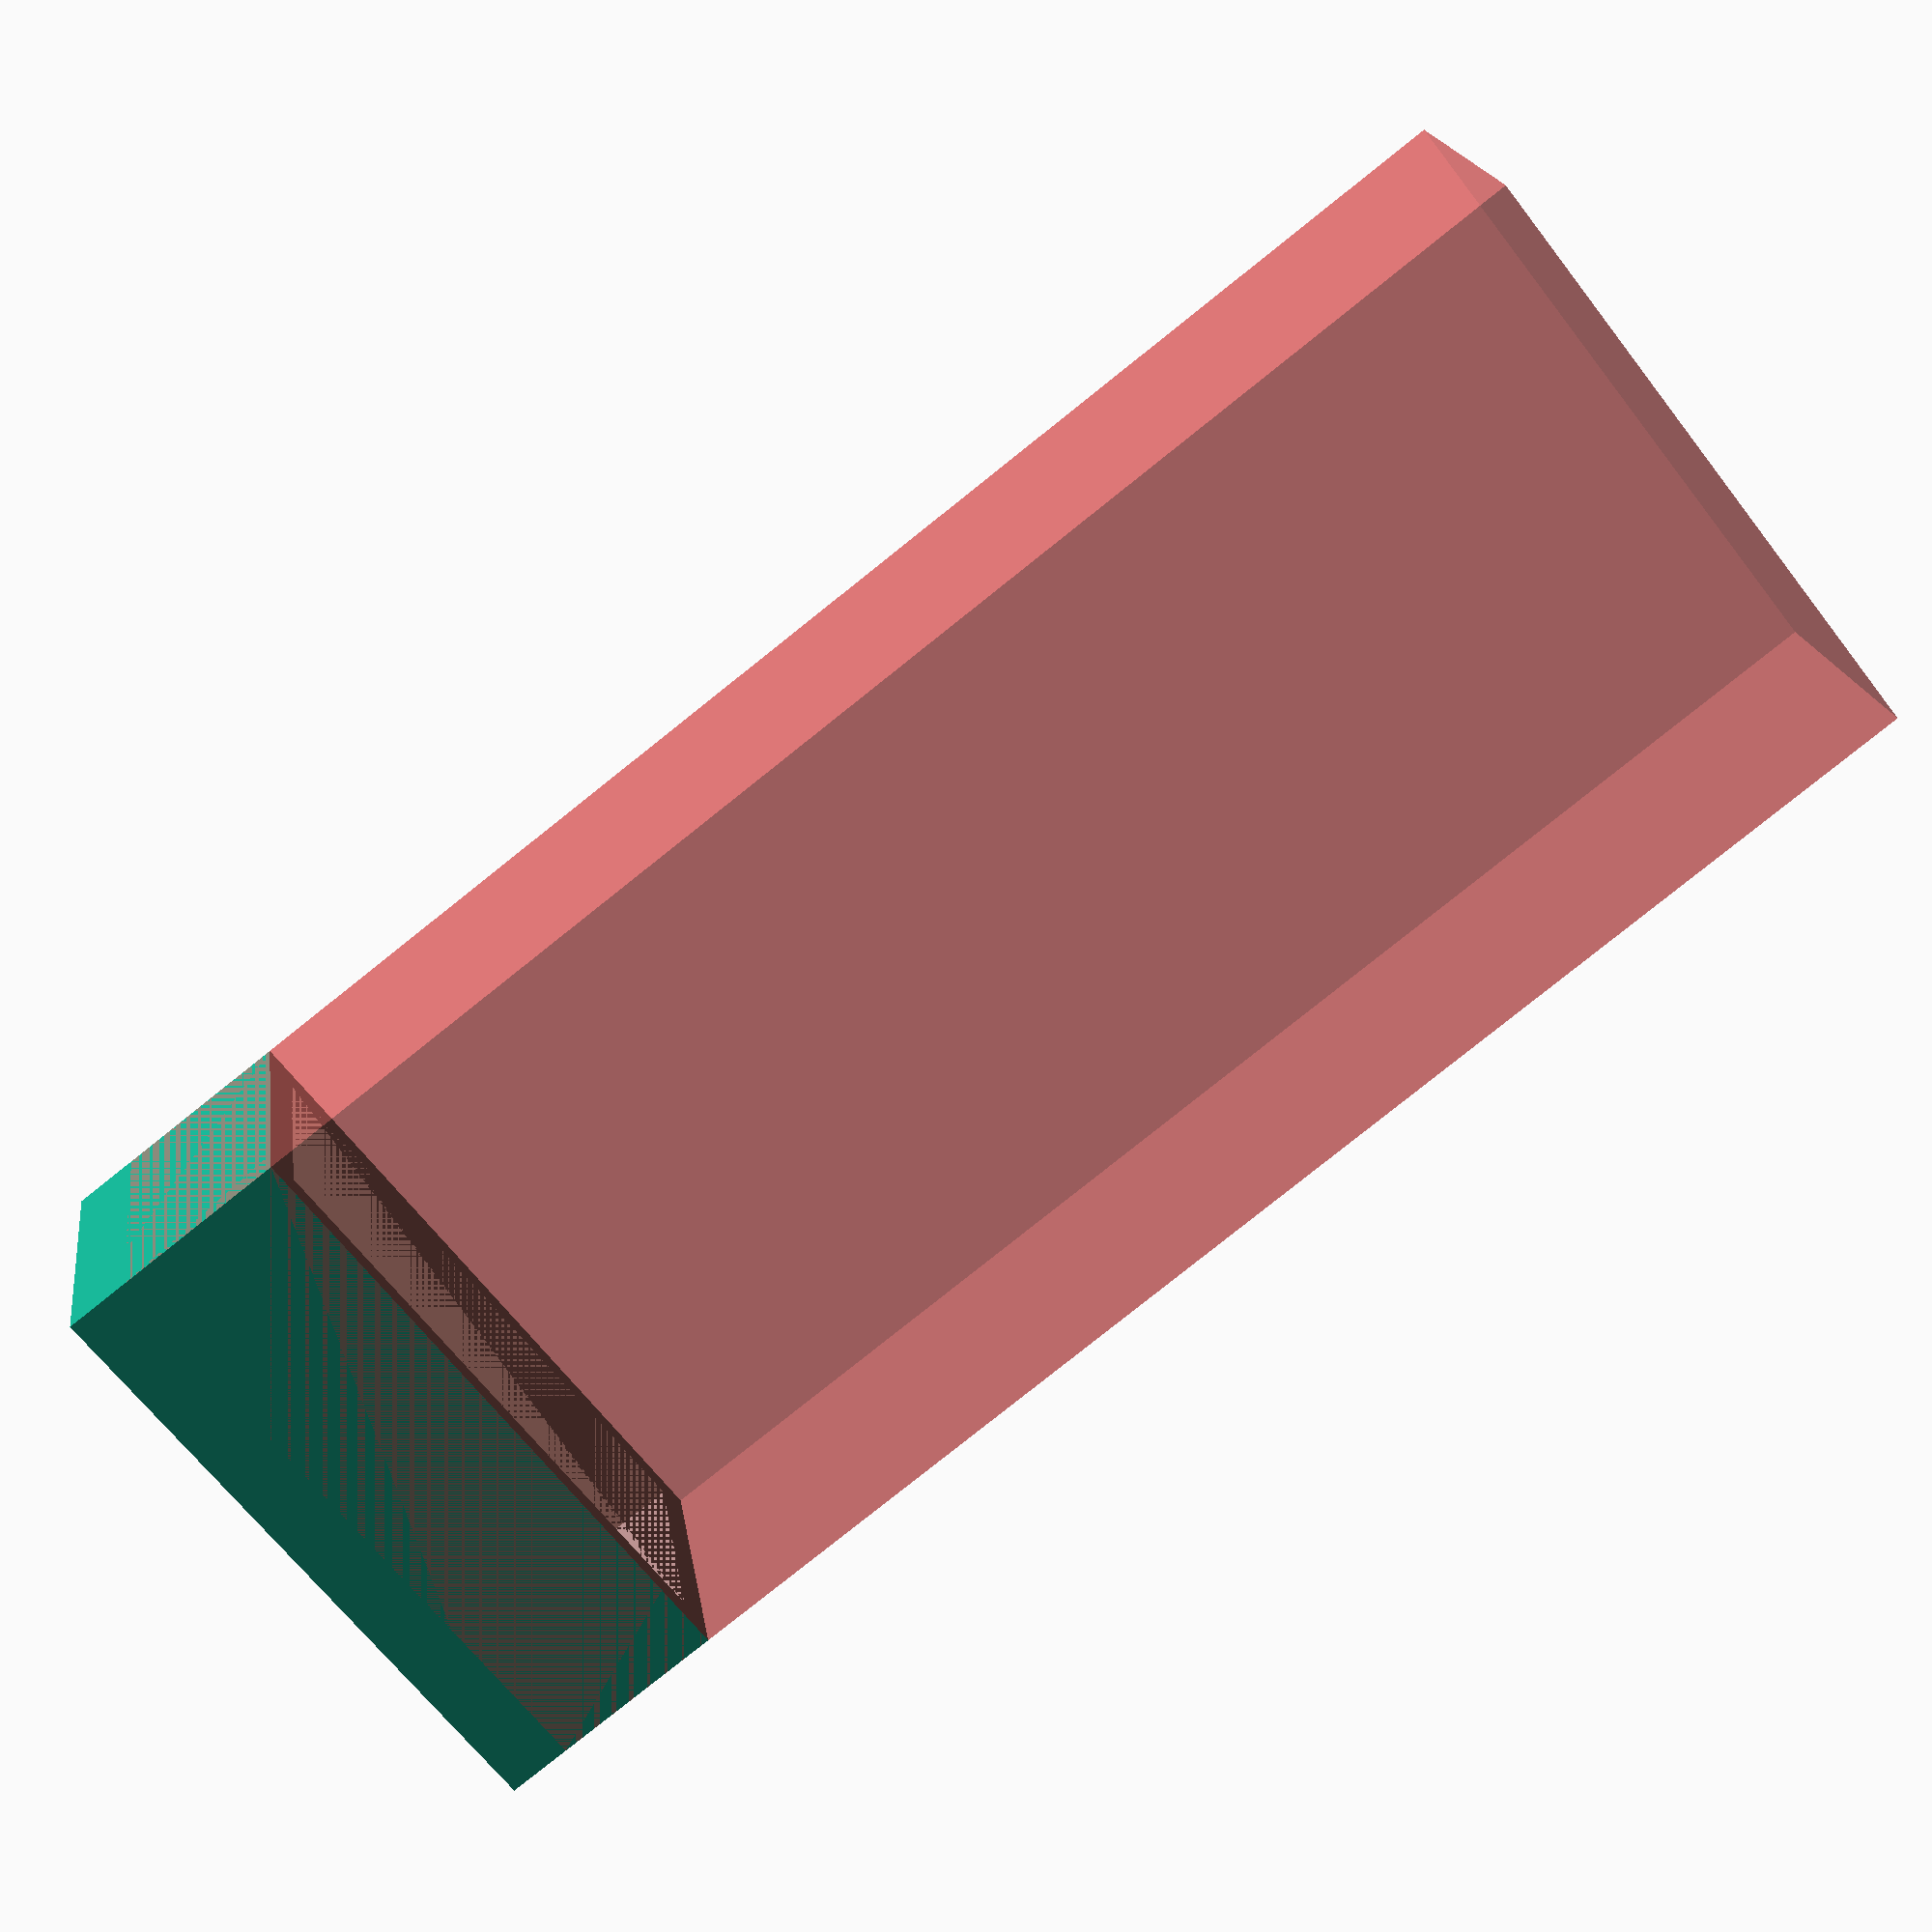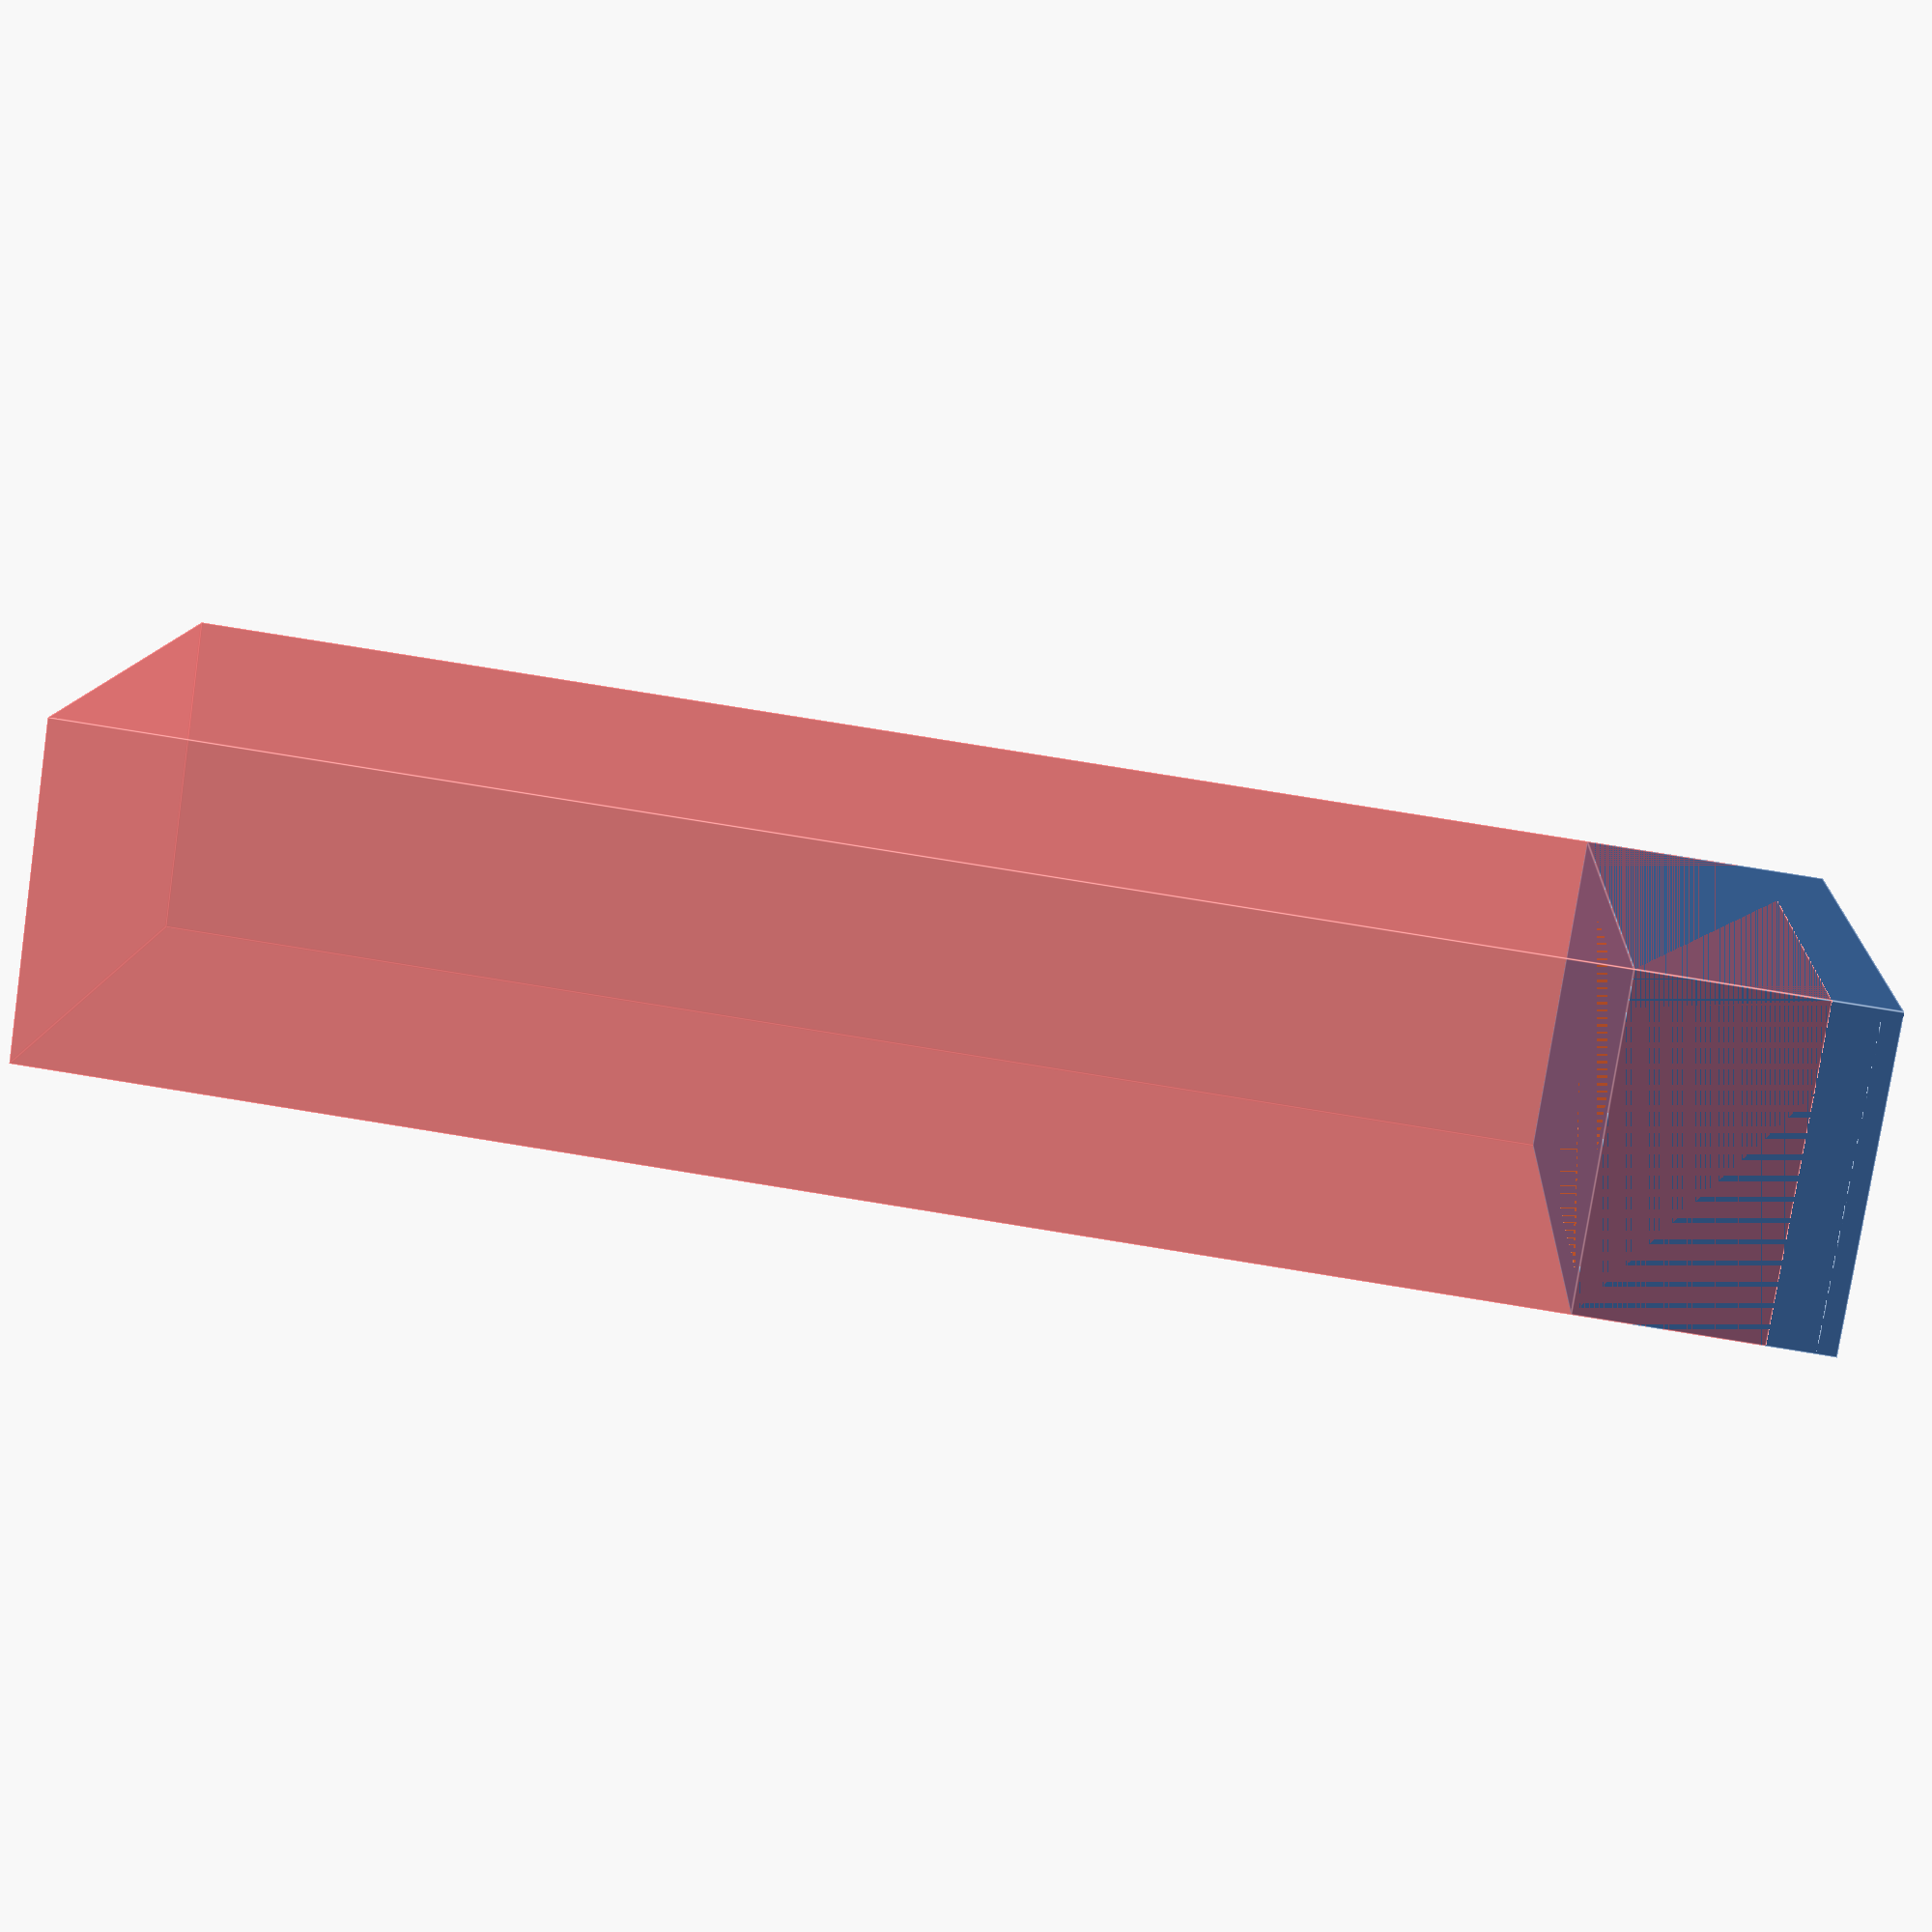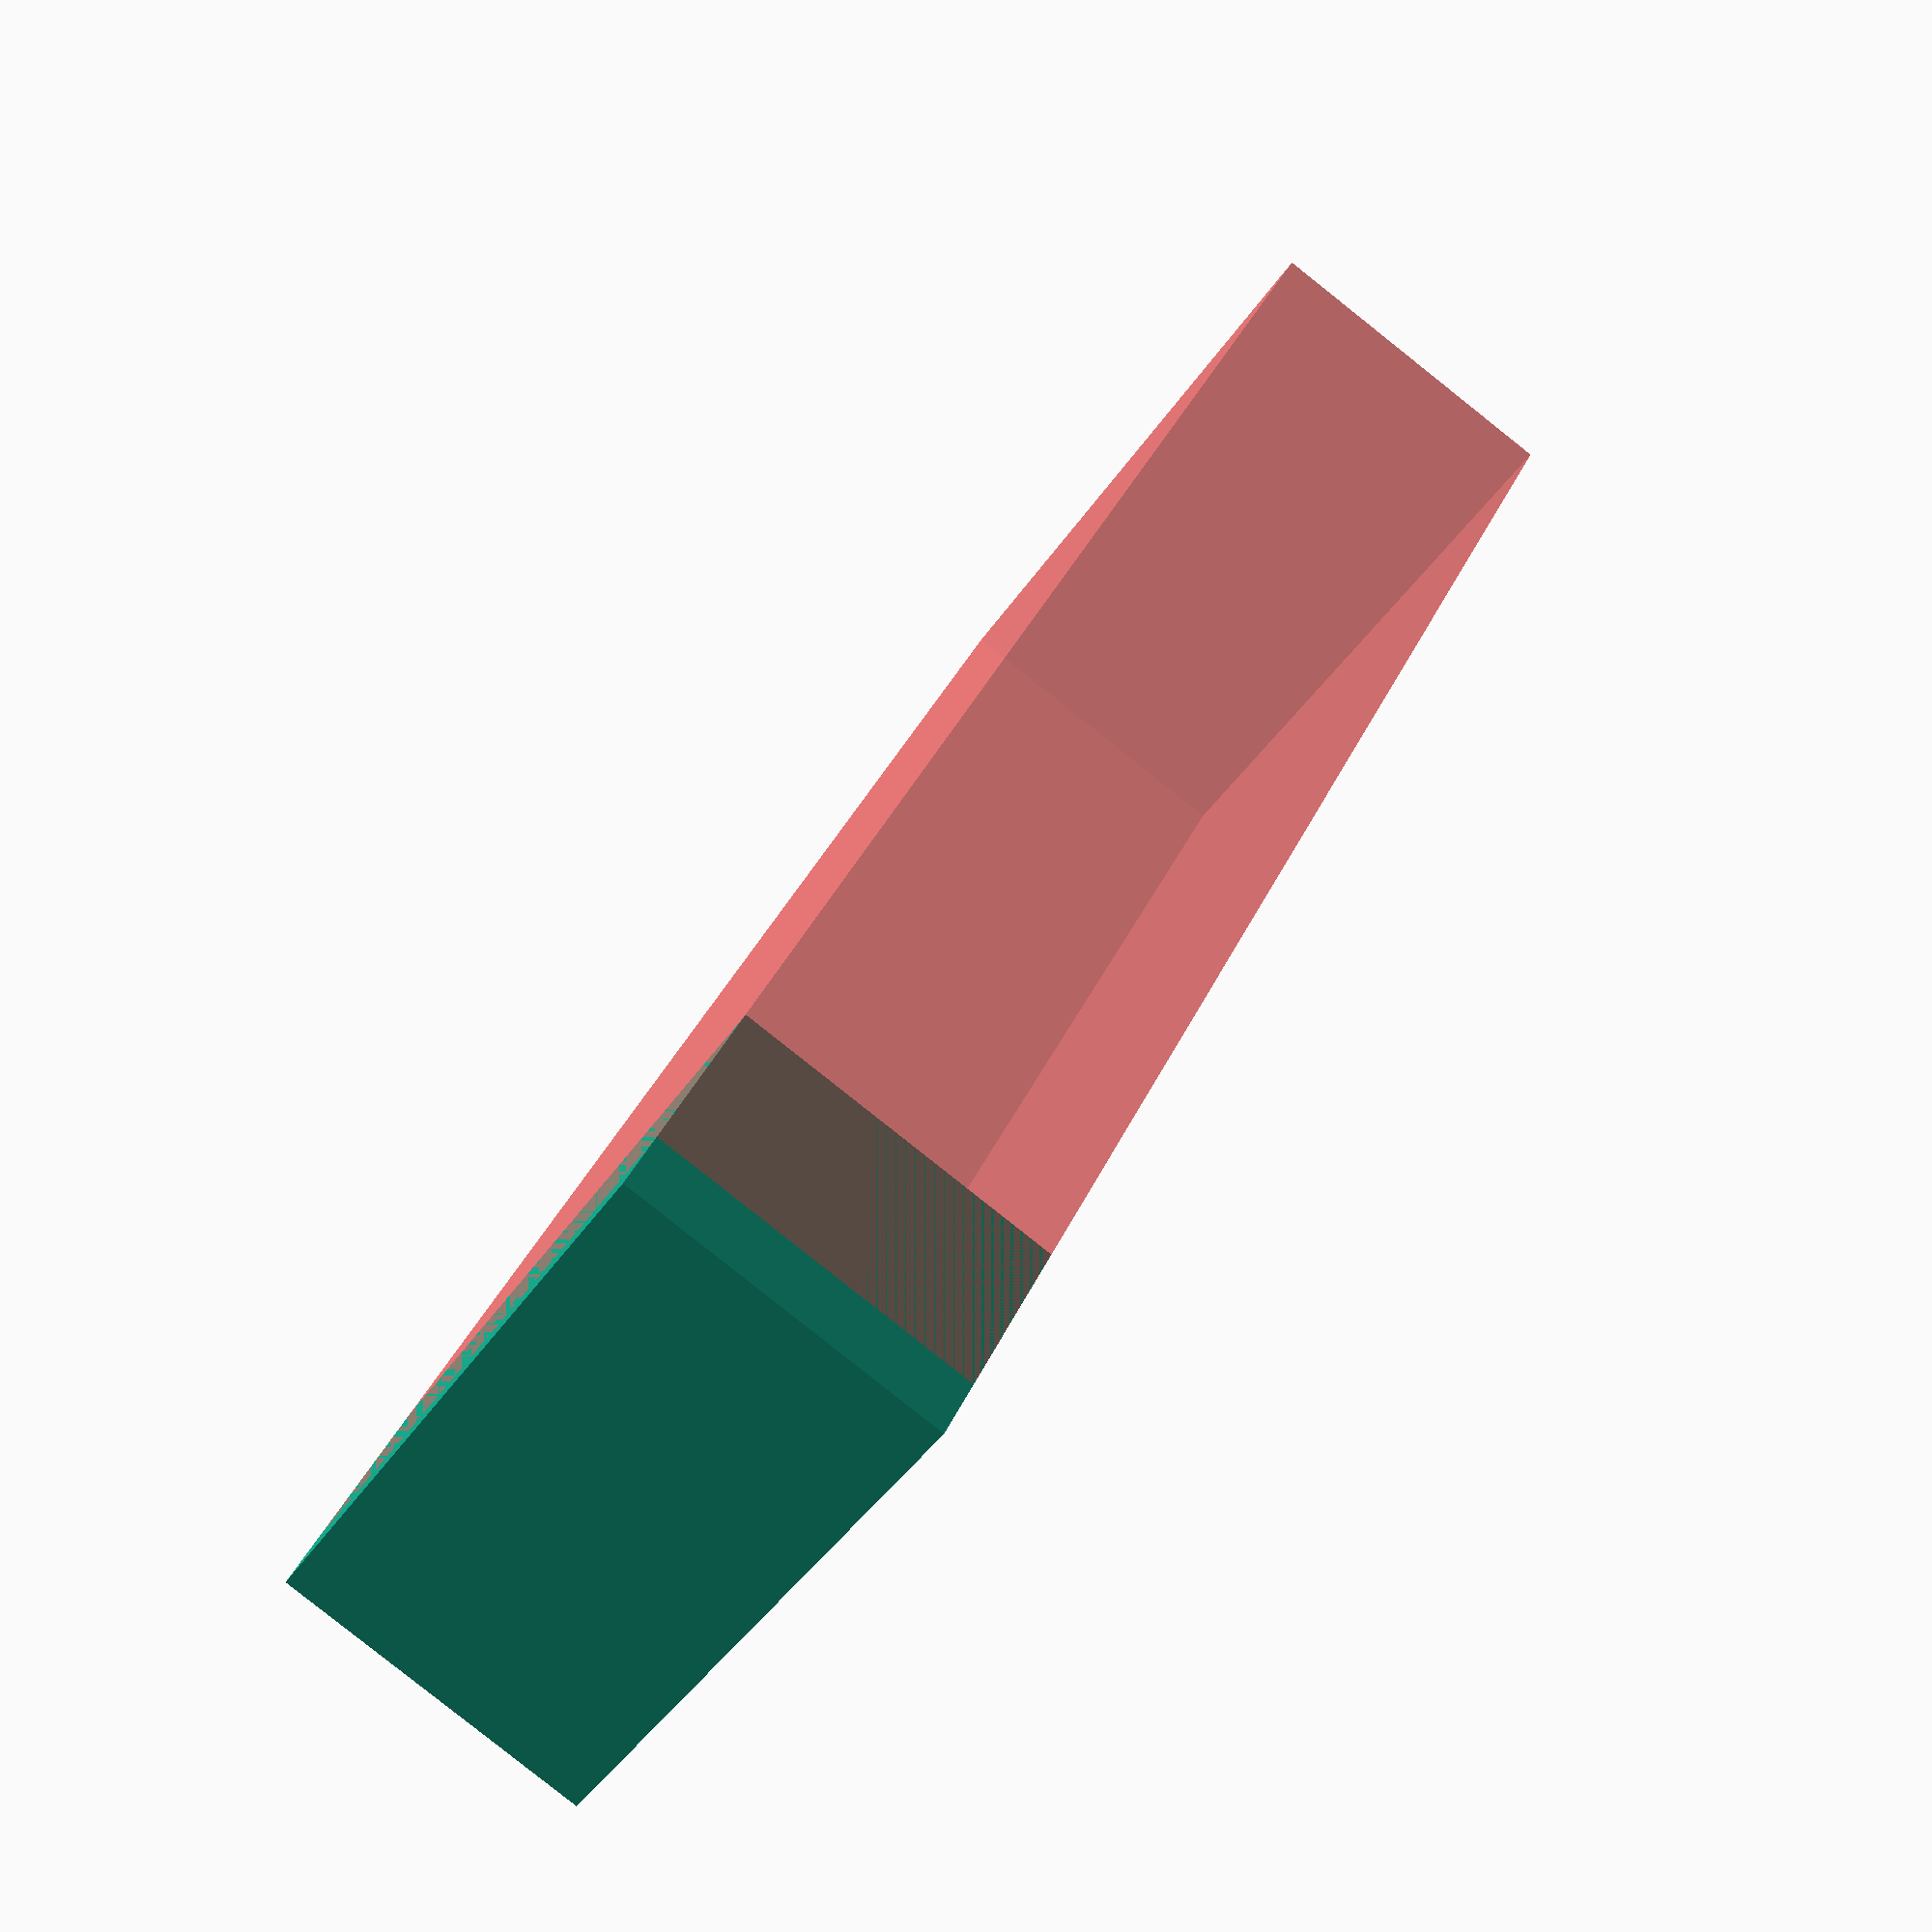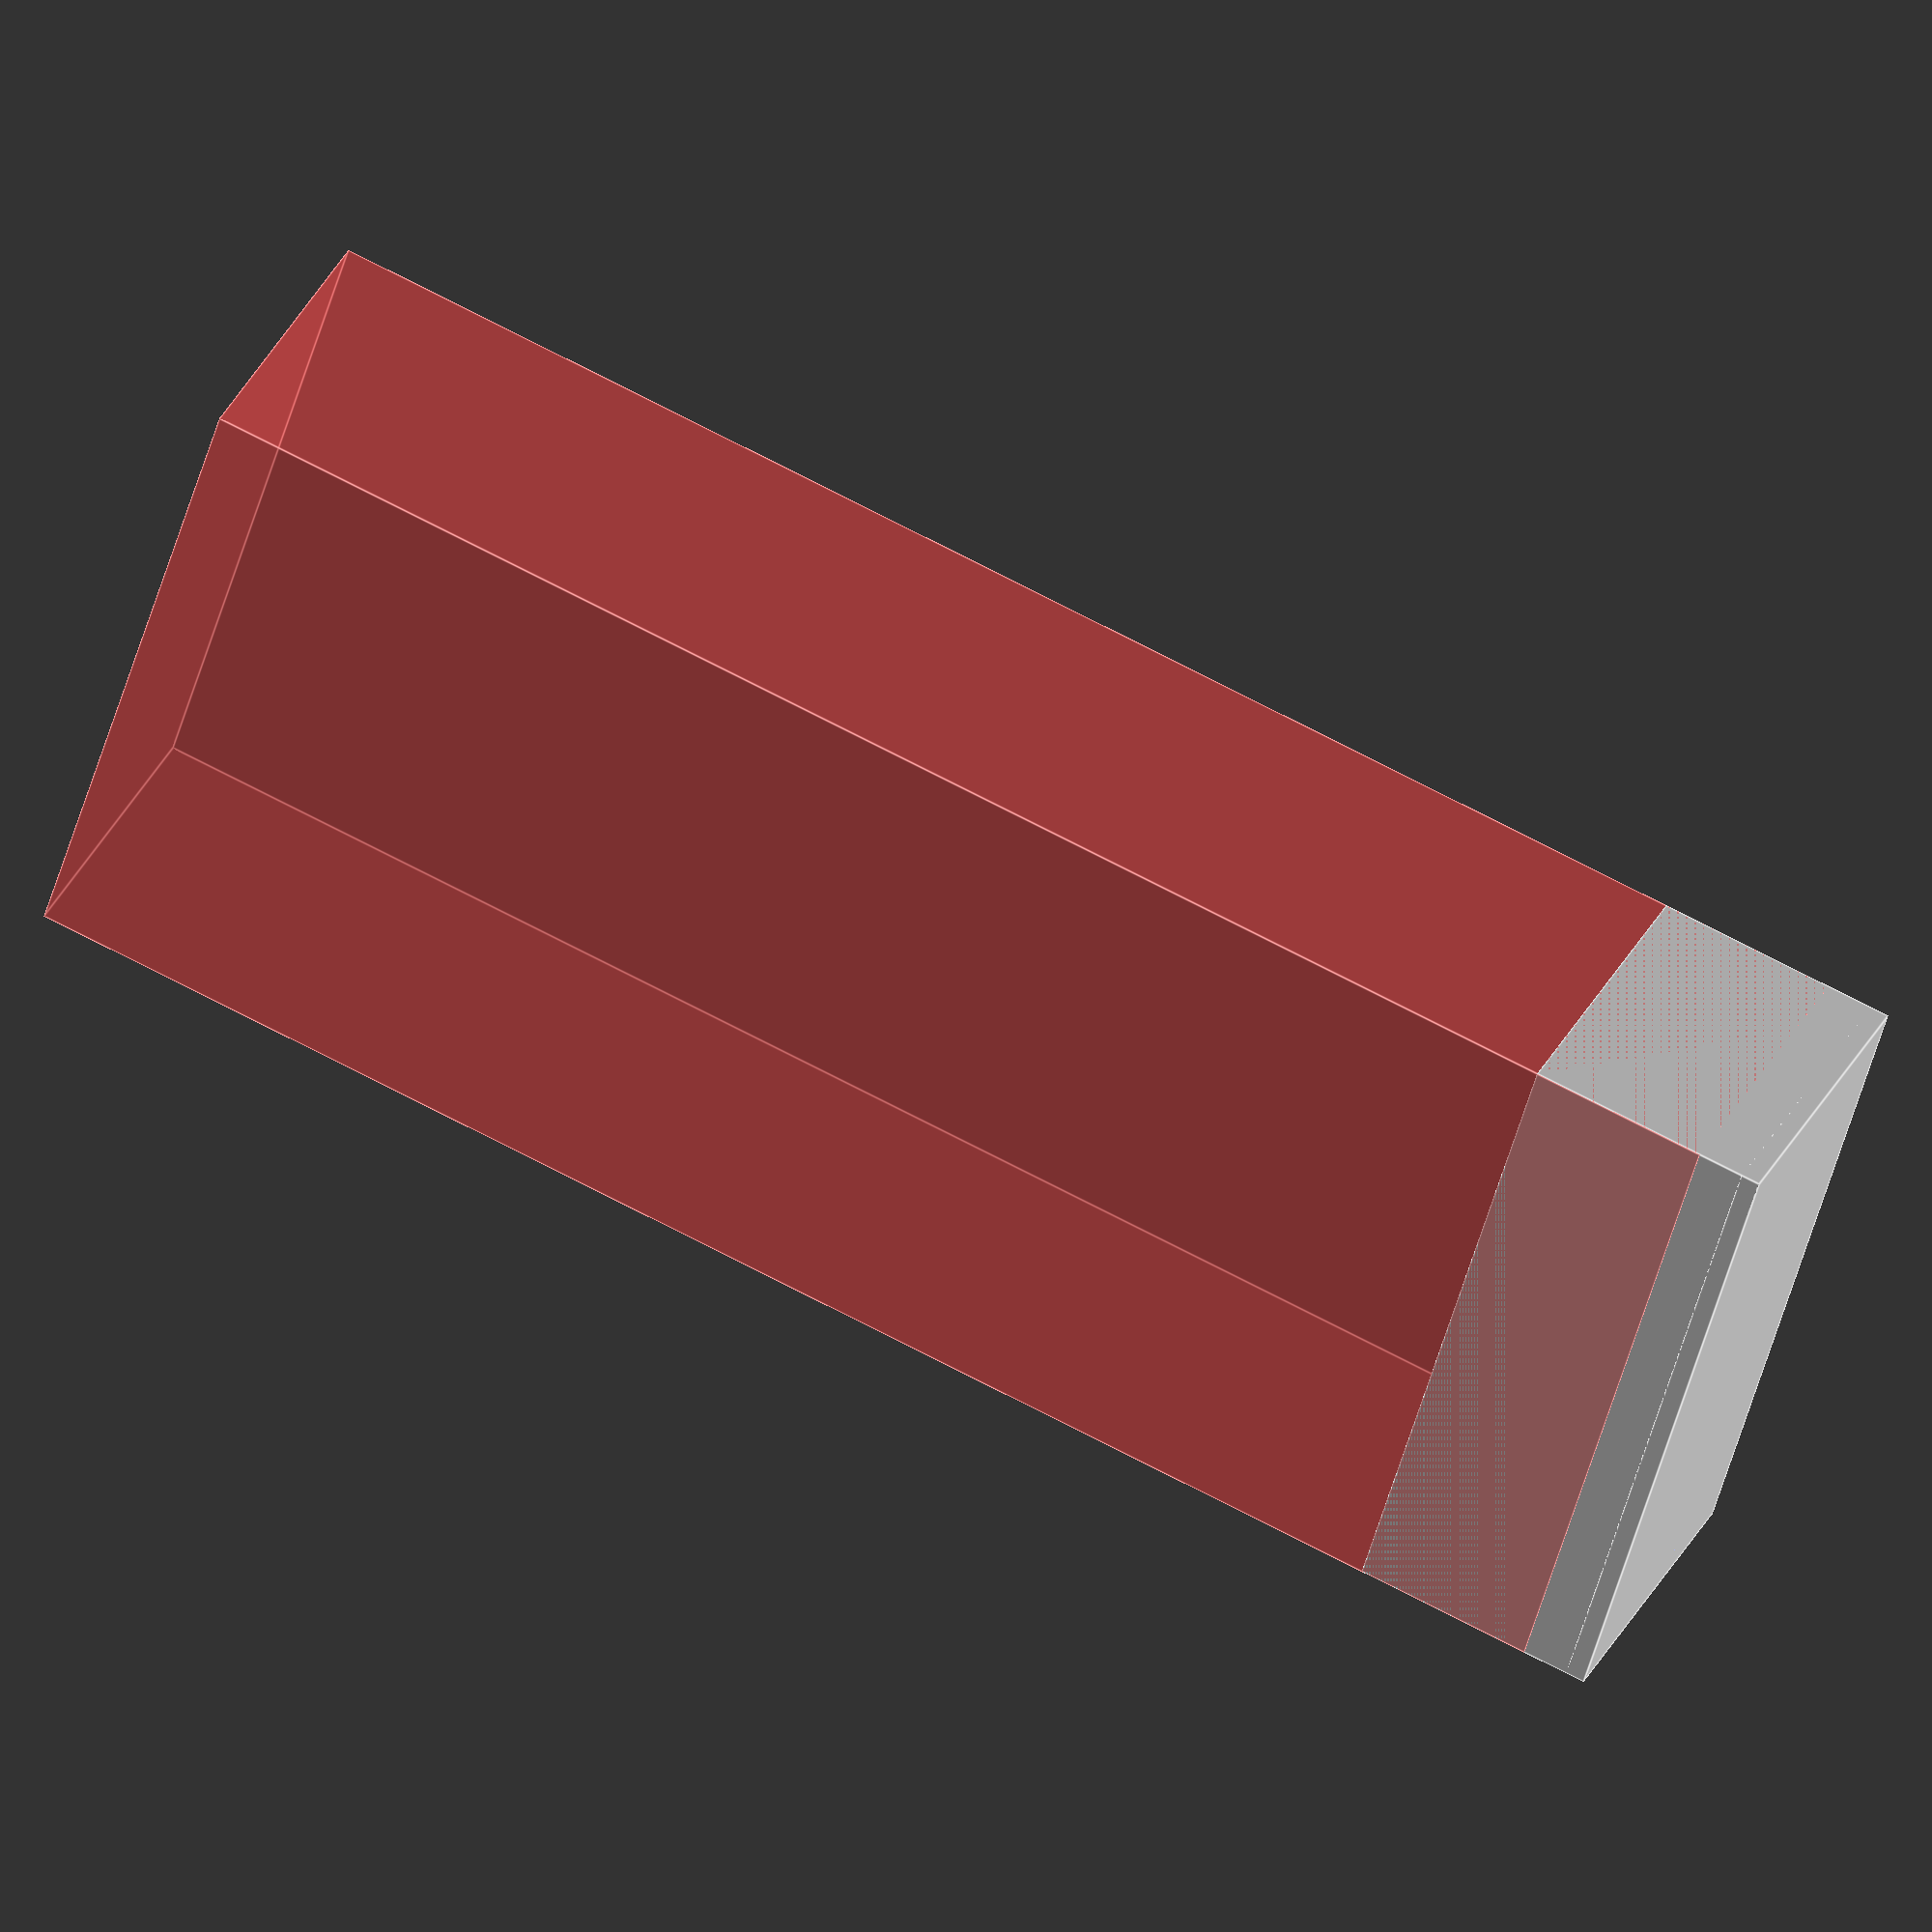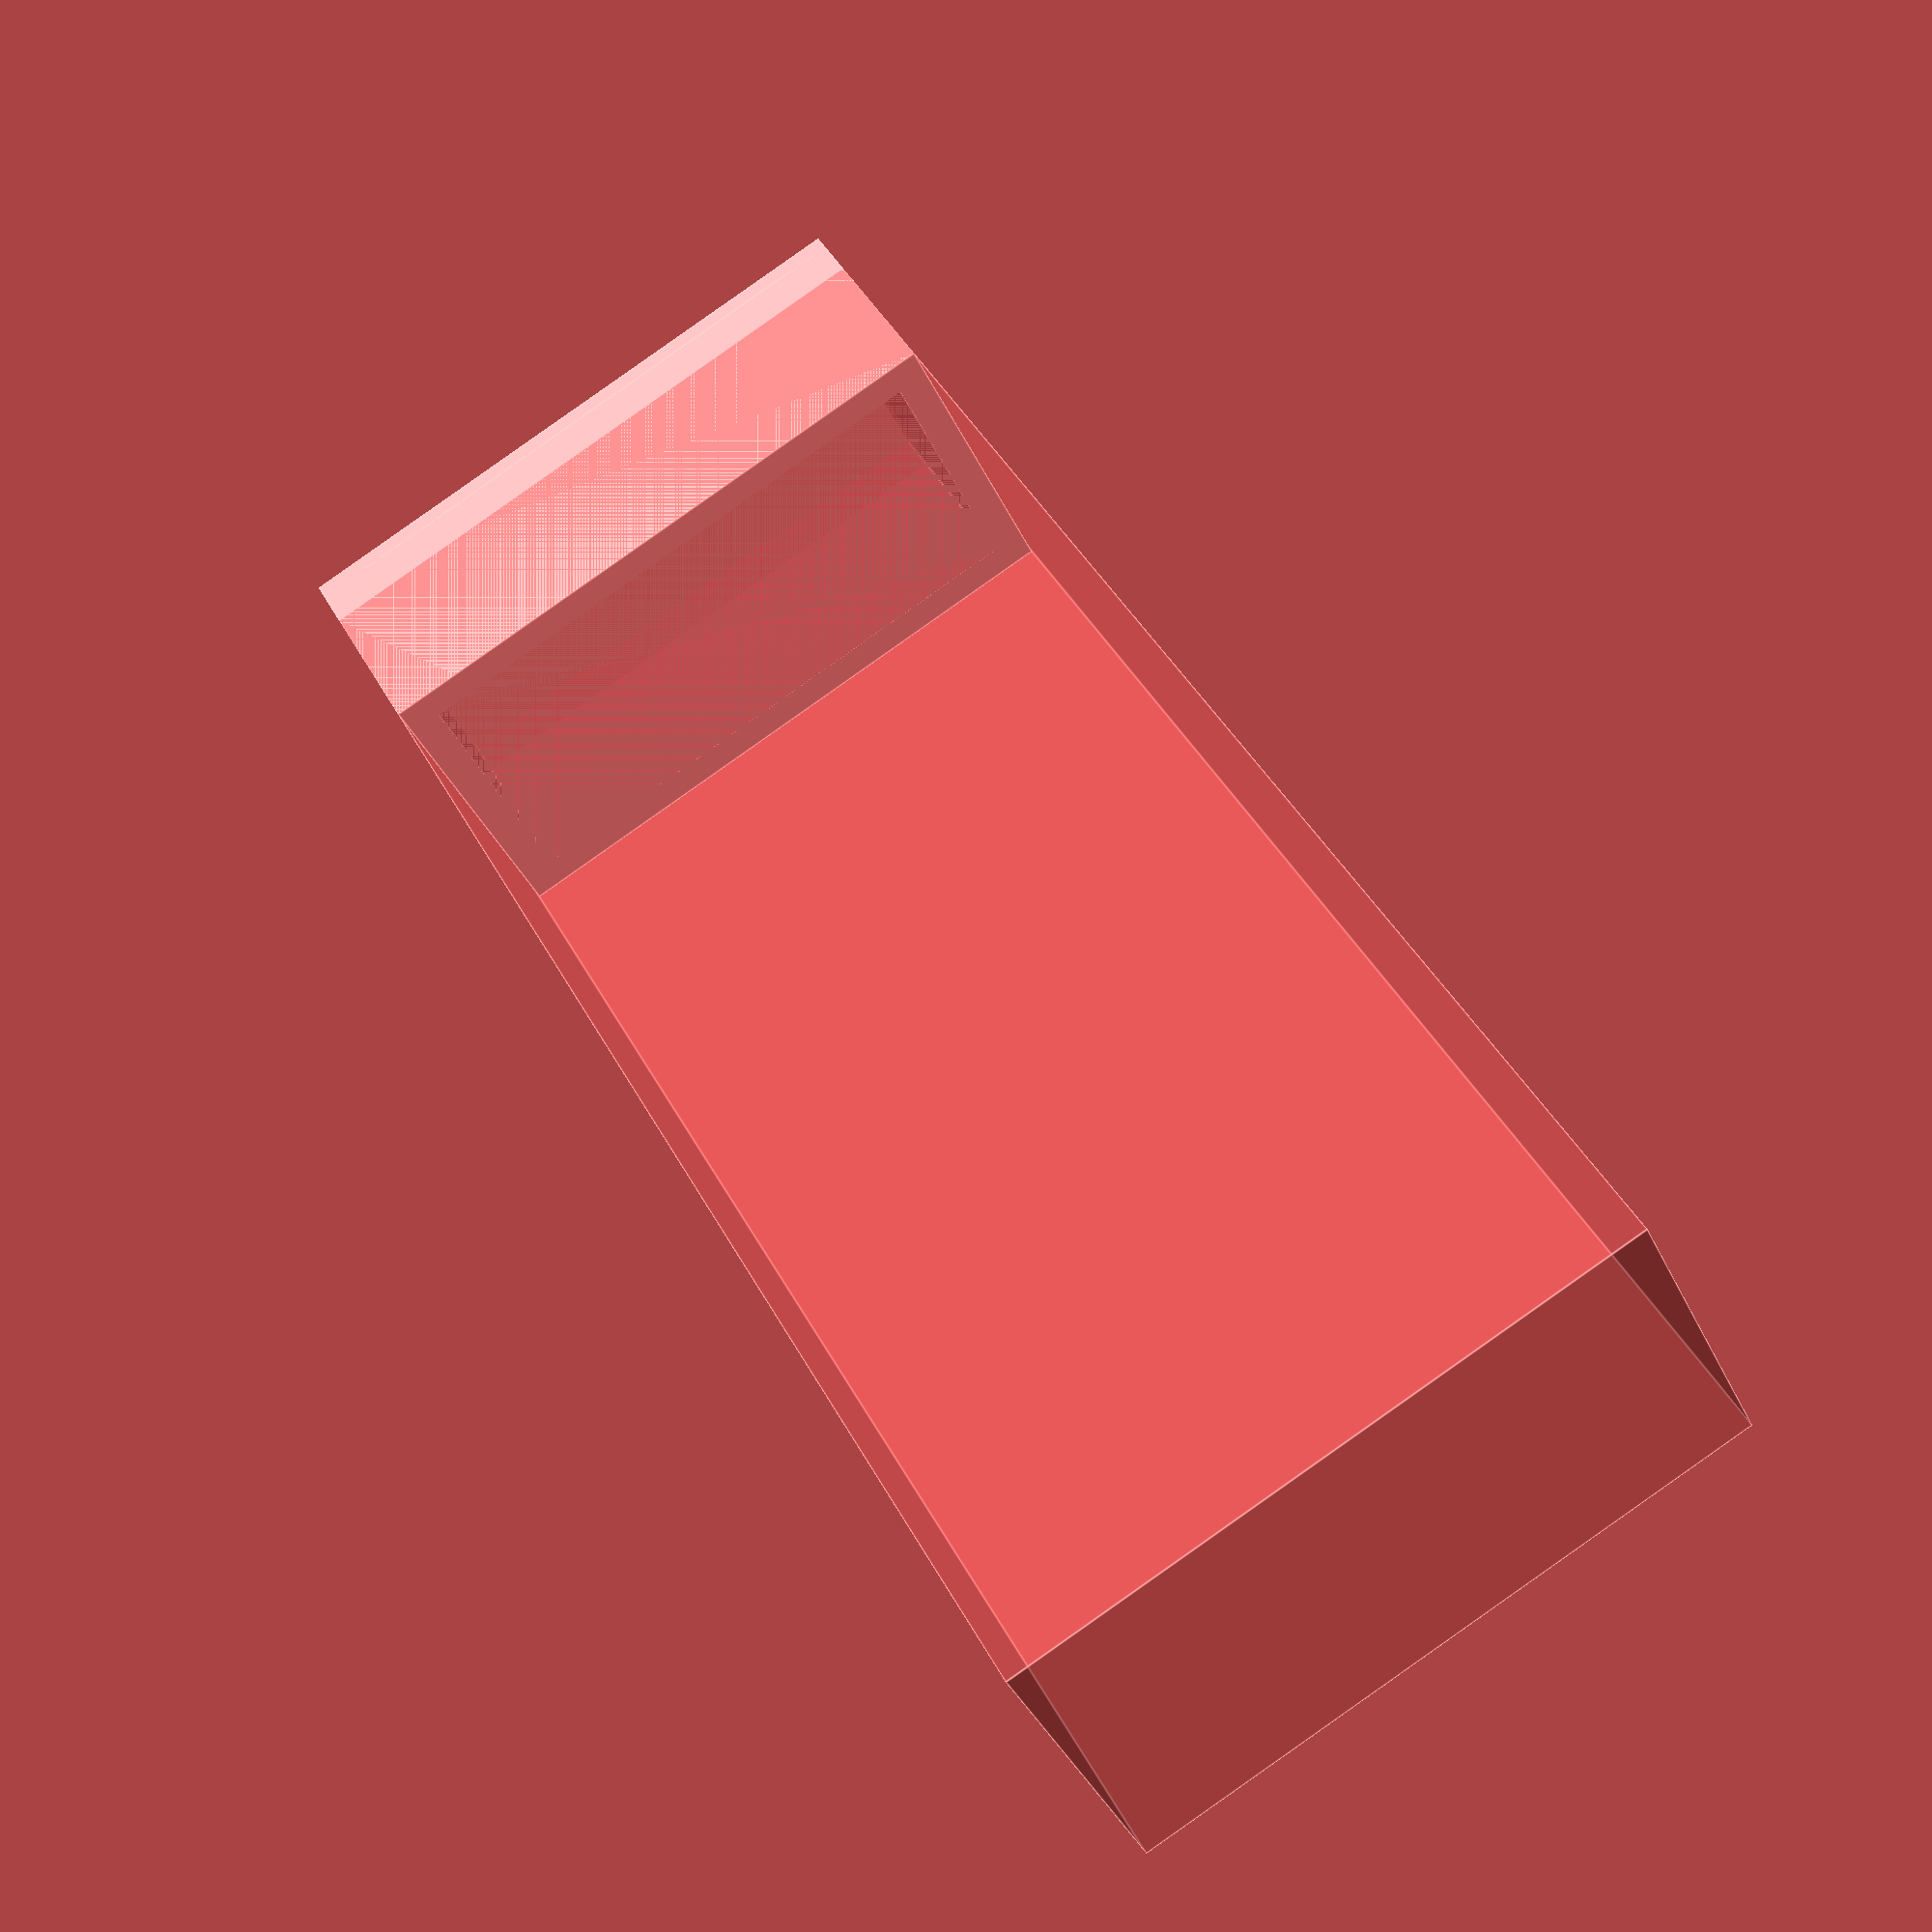
<openscad>

scale([0.1, 0.1, 1]){
	difference(){
		union(){
			translate([0, 0, 100.7])
				scale([1, 1, 1])
					surface("matterhornSilhoutte.png", invert=true, center=true);
			translate([0, 0, 0.6])
				cube([400, 200, 1.2], center=true);
		}
		#translate([0, 0, 54])
			cube([400, 200, 100], center=true);
	}
}


translate([0, 0, 7.5])
	difference(){
		cube([40, 20, 15], center=true);
		cube([40-4, 20-4, 15], center=true);
	}

</openscad>
<views>
elev=81.5 azim=347.2 roll=308.5 proj=p view=solid
elev=280.3 azim=112.2 roll=99.2 proj=p view=edges
elev=324.4 azim=237.3 roll=201.4 proj=p view=wireframe
elev=109.4 azim=235.8 roll=62.2 proj=o view=edges
elev=139.4 azim=334.8 roll=205.3 proj=p view=edges
</views>
